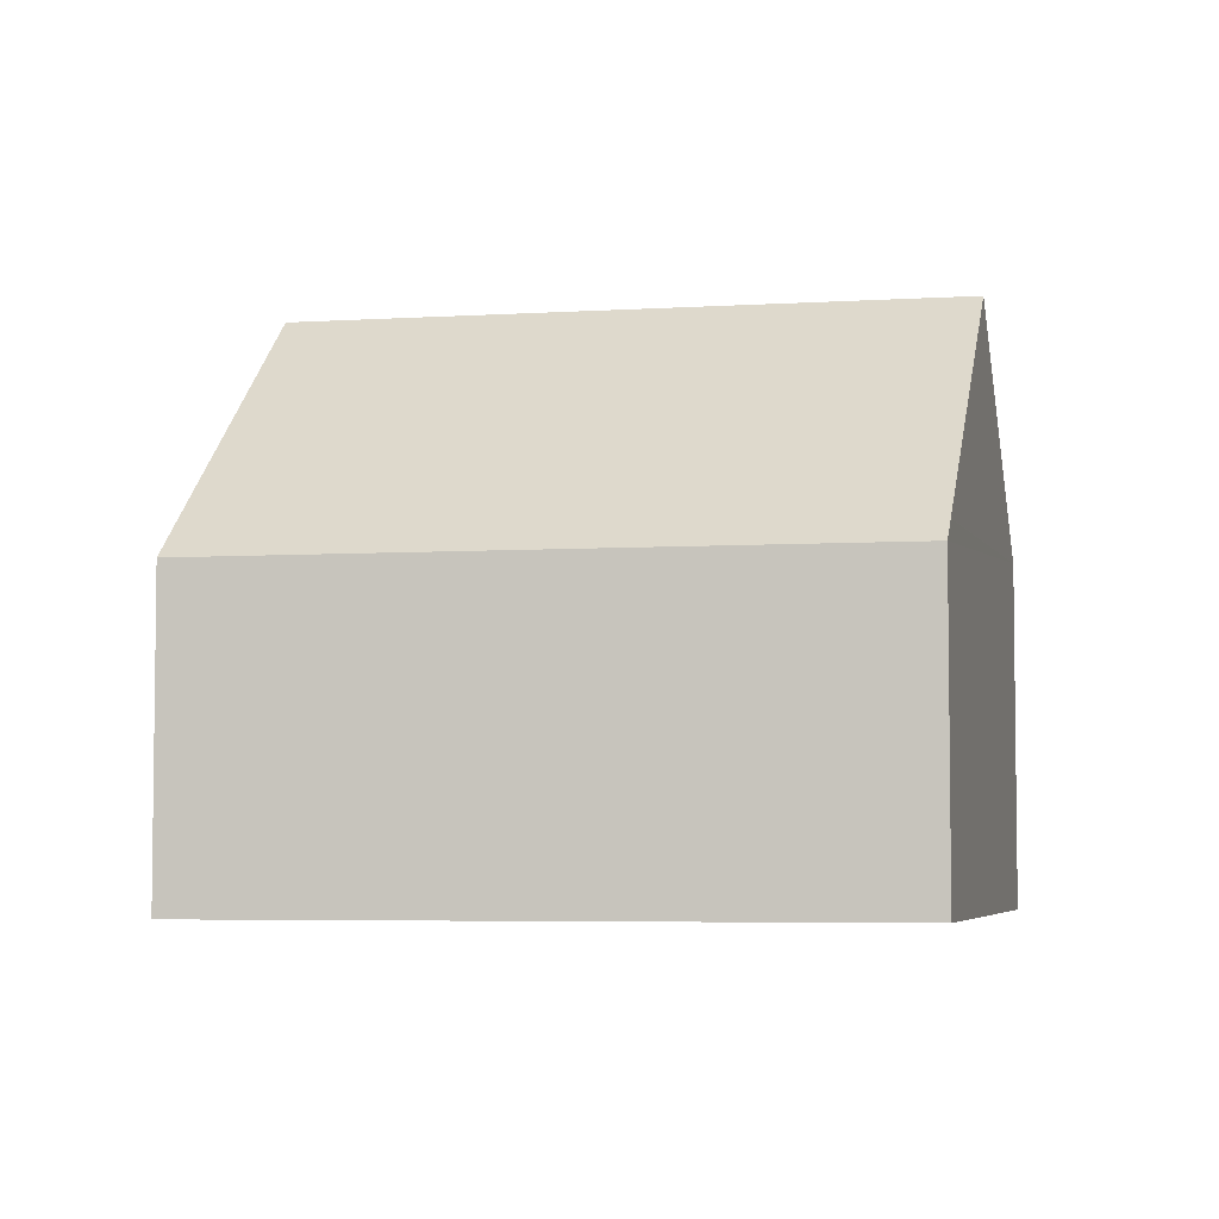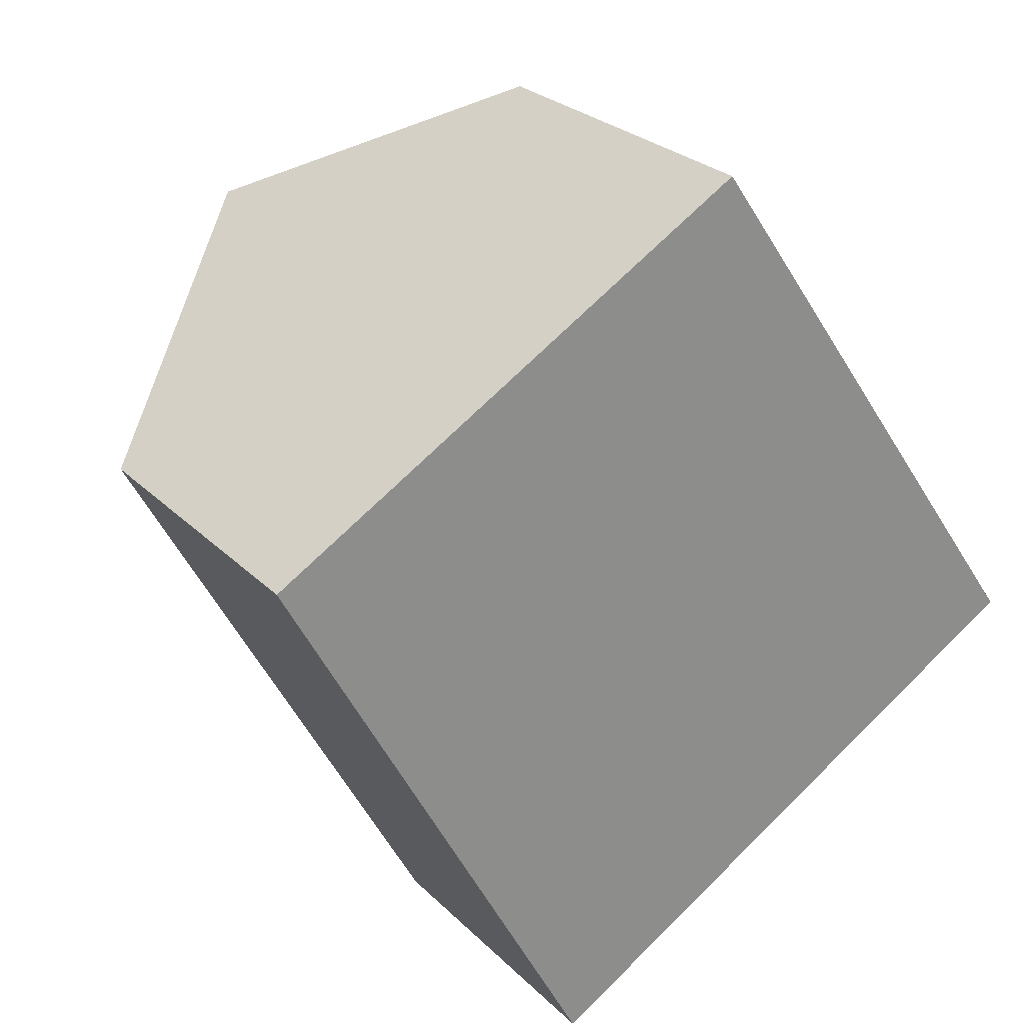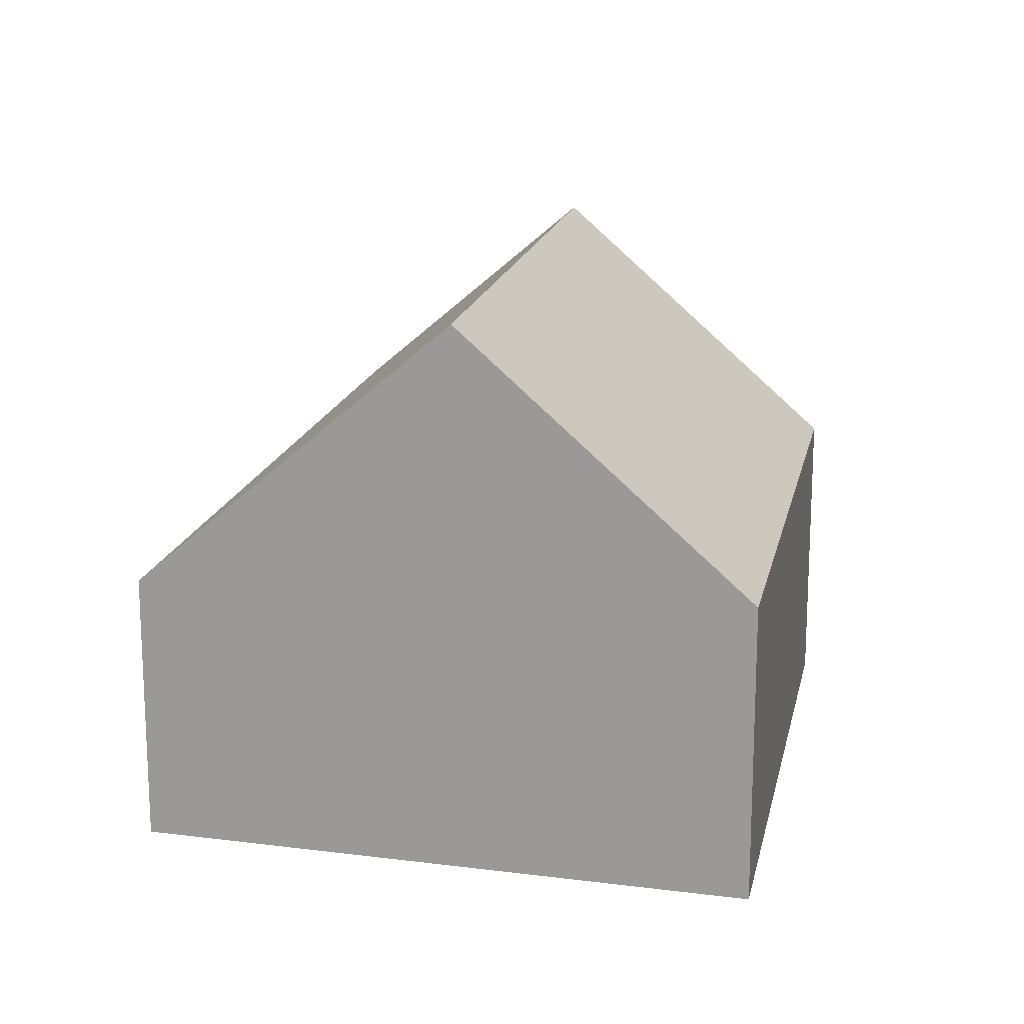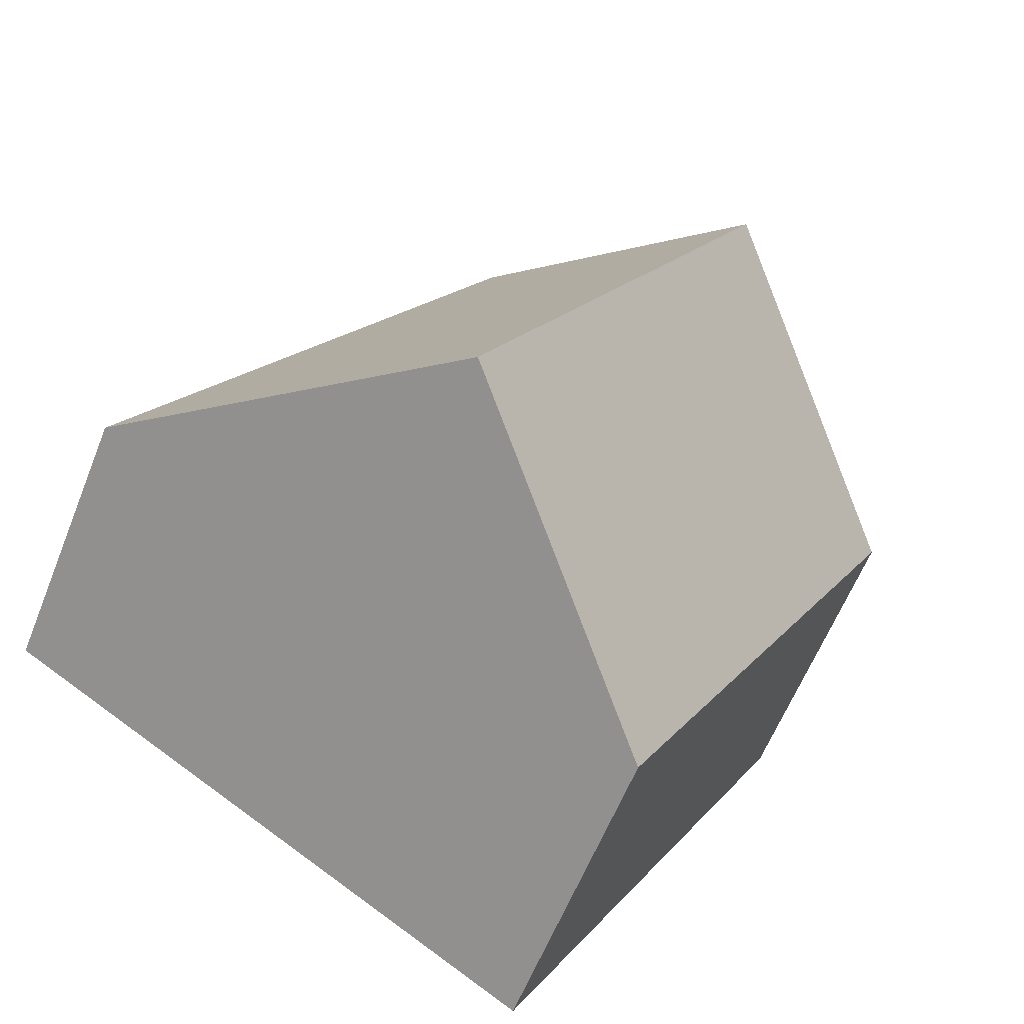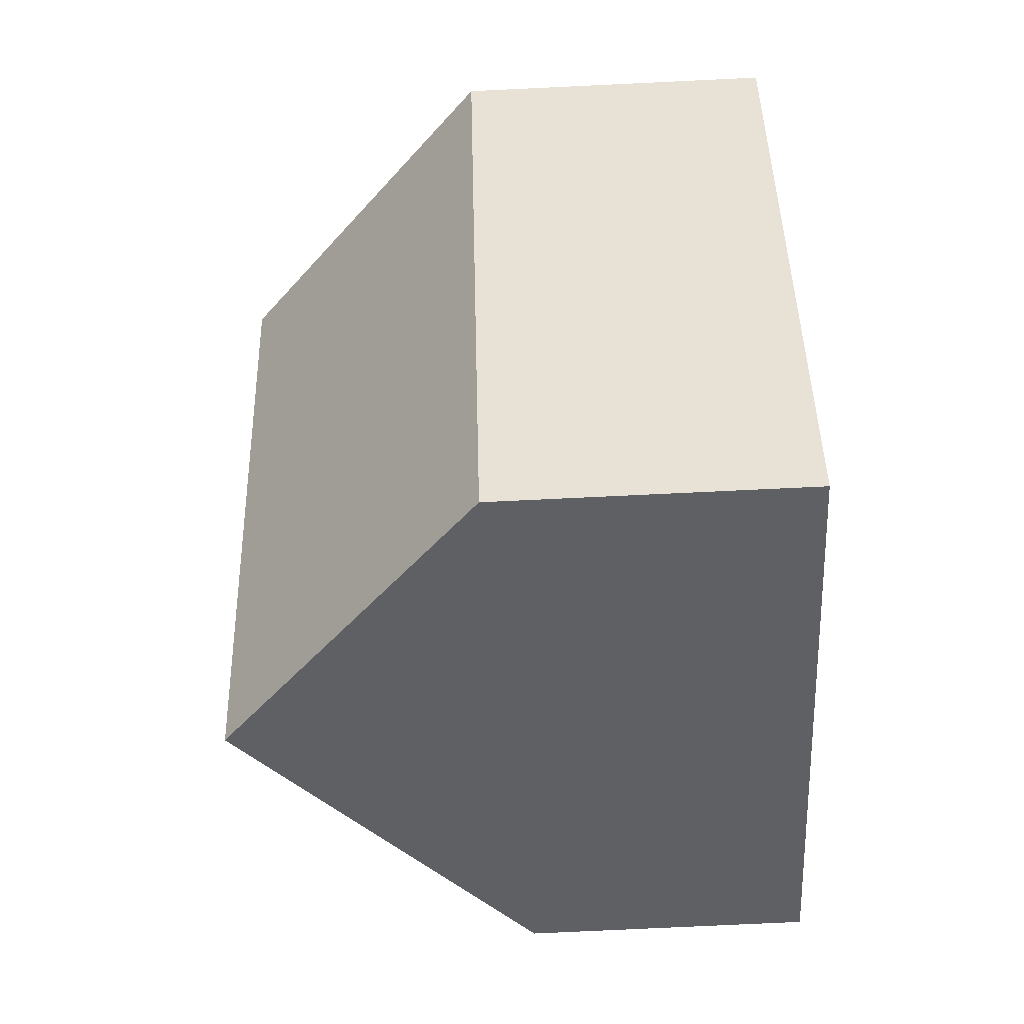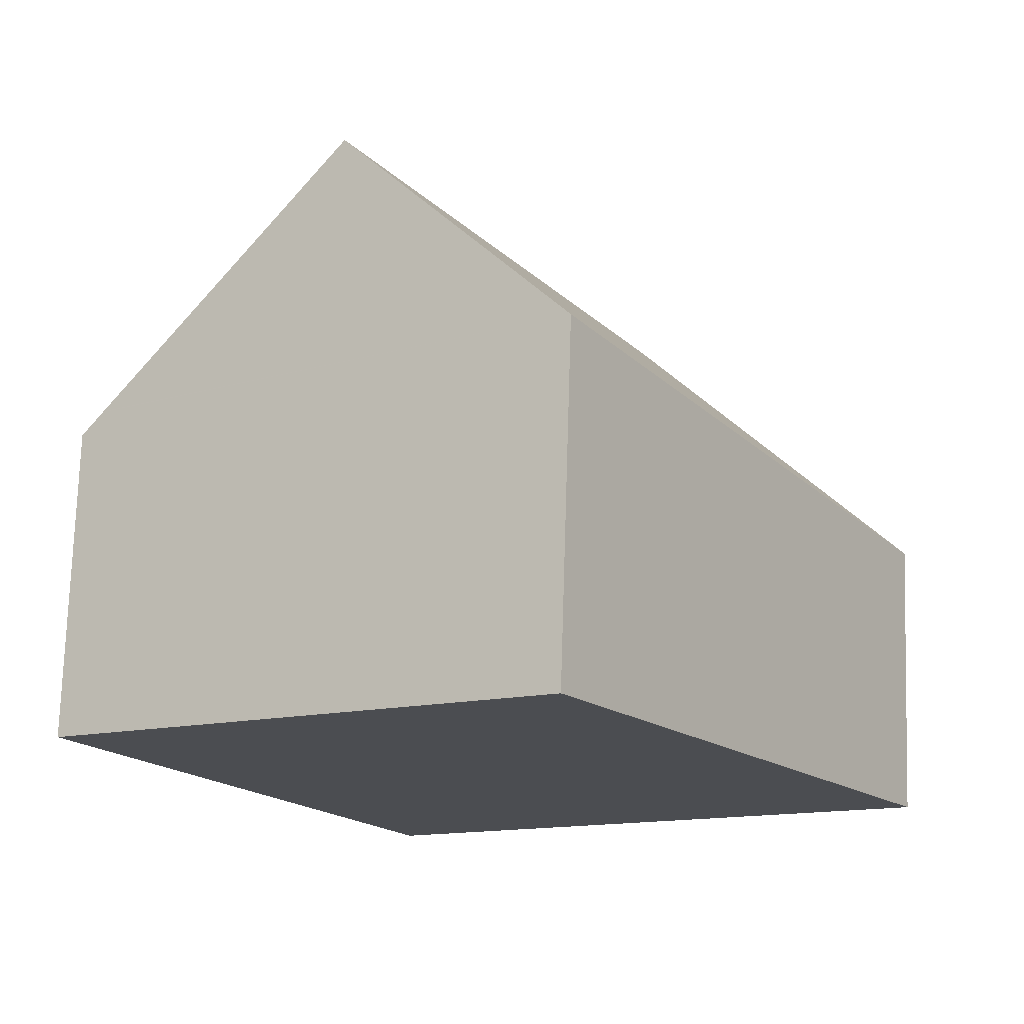
<metadata>
{"format":"obj","ext":"obj","renderer":"f3d","projection":"perspective","resolution":1024,"background":"white","views":[{"elev":-5.0,"azim":-107.1,"up":"+Y"},{"elev":26.0,"azim":-33.7,"up":"+Z"},{"elev":17.1,"azim":163.3,"up":"+Y"},{"elev":-60.8,"azim":158.3,"up":"+Z"},{"elev":-76.7,"azim":-87.3,"up":"+Z"},{"elev":74.3,"azim":1.8,"up":"+Z"}]}
</metadata>
<code>
v  5.718 12.44 3.398
v  18.46 6.651 -6.061
v  12.68 12.44 -9.554
v  18.96 6.15 -5.758
v  18.85 6.168 -5.603
v  16.02 6.651 -1.525
v  10.59 7.577 6.295
v  0 6.737 4.125e-16
v  6.981 6.737 -12.99
v  0.46 7.196 0.274
v  0.477 7.213 0.284
v  0 0 0
v  10.59 -3.855e-16 6.295
v  0.477 -1.739e-17 0.284
v  0.46 -1.678e-17 0.274
v  5.718 -2.081e-16 3.398
v  16.02 9.338e-17 -1.525
v  18.85 3.431e-16 -5.603
v  18.96 3.526e-16 -5.758
v  18.46 3.711e-16 -6.061
v  12.68 5.85e-16 -9.554
v  6.981 7.957e-16 -12.99
g defaultobject
f 1 2 3
f 2 1 4
f 4 1 5
f 5 1 6
f 6 1 7
f 8 3 9
f 3 8 10
f 3 10 11
f 3 11 1
f 11 7 1
f 7 11 10
f 7 10 8
f 7 8 12
f 7 12 13
f 13 12 14
f 14 12 15
f 13 14 16
f 13 6 7
f 6 13 17
f 6 17 5
f 5 17 18
f 5 18 4
f 4 18 19
f 19 2 4
f 2 19 3
f 3 19 9
f 9 19 20
f 9 20 21
f 9 21 22
f 22 8 9
f 8 22 12
f 18 20 19
f 20 18 17
f 20 17 21
f 21 17 13
f 21 13 22
f 22 13 16
f 22 16 12
f 12 16 14
f 12 14 15

</code>
